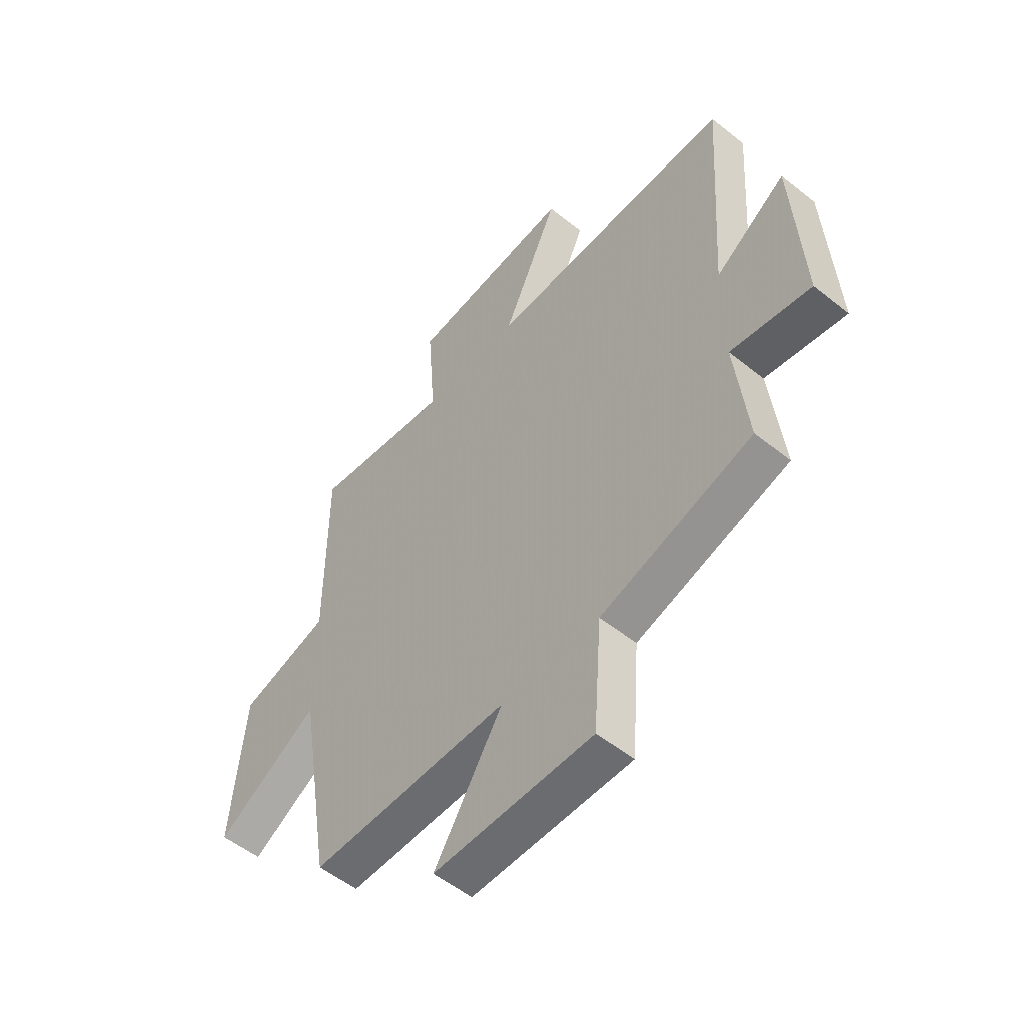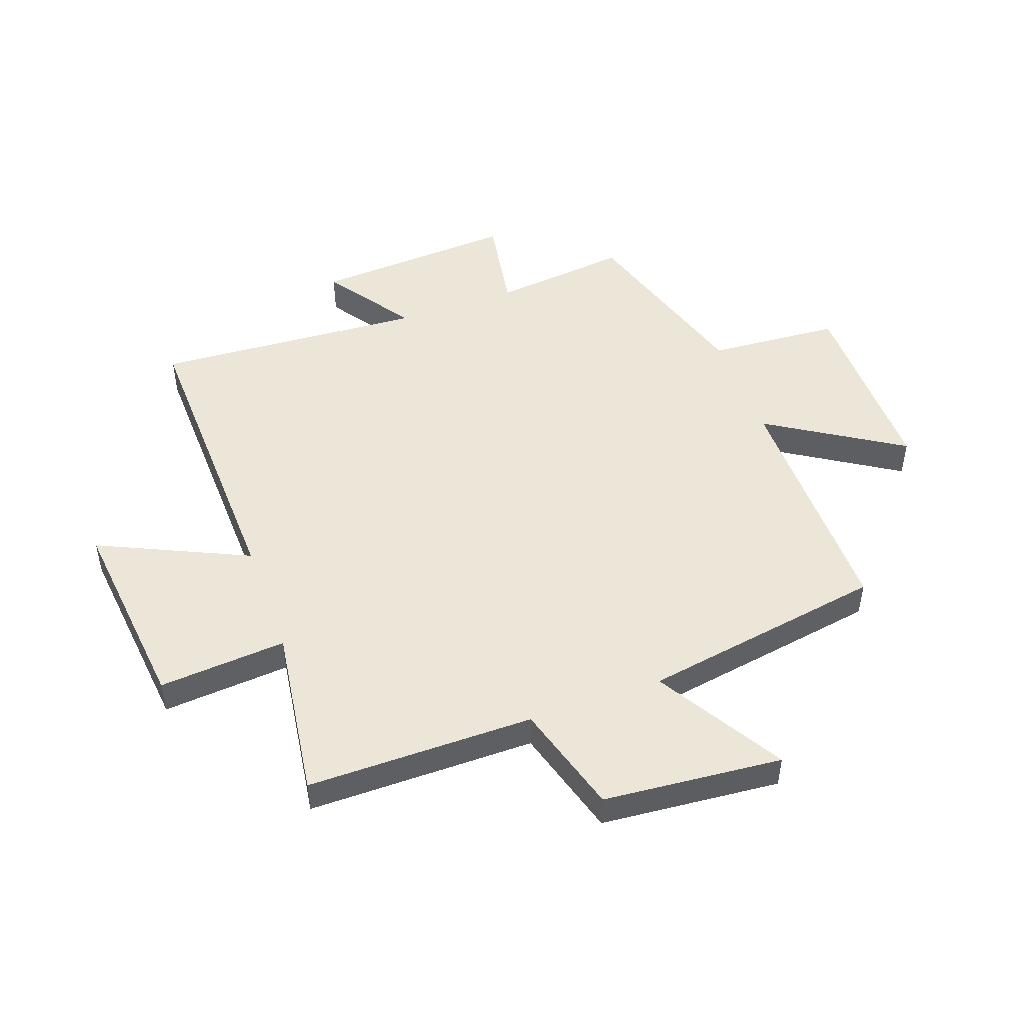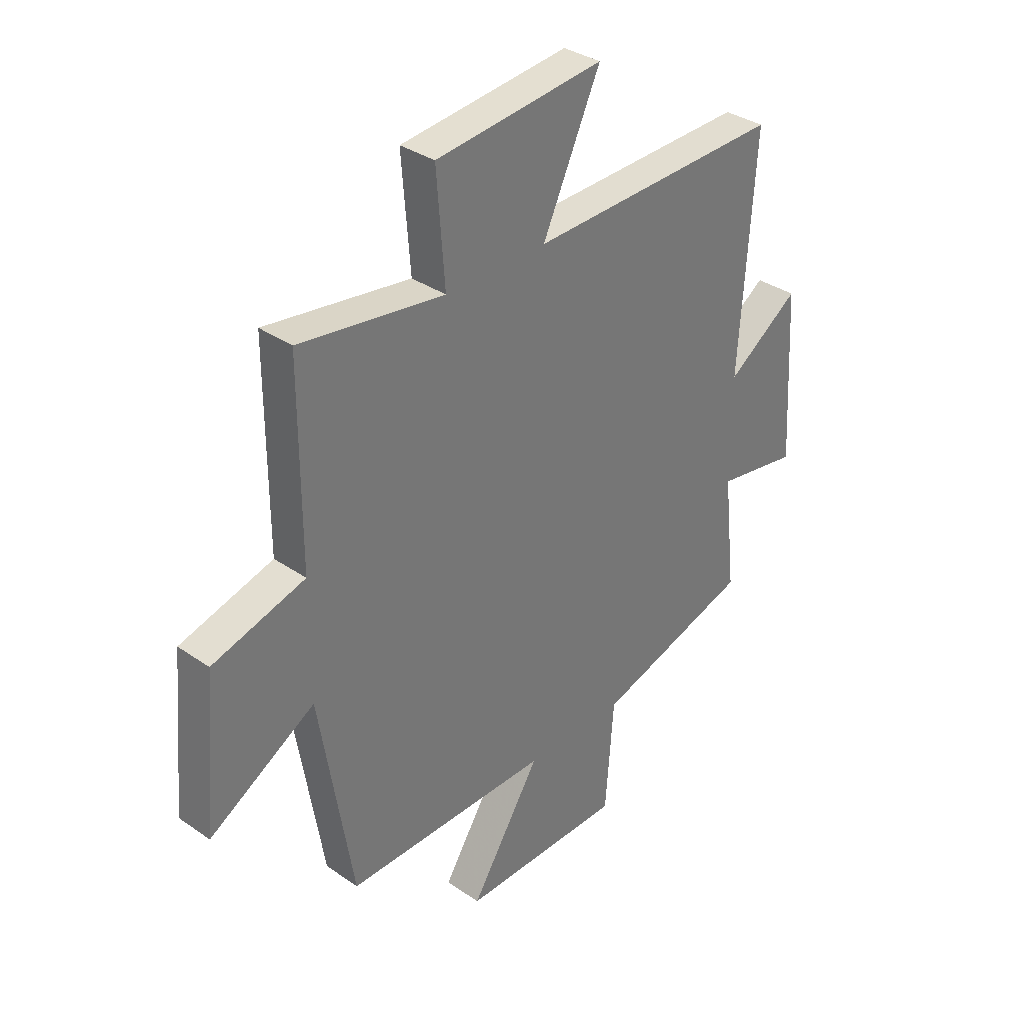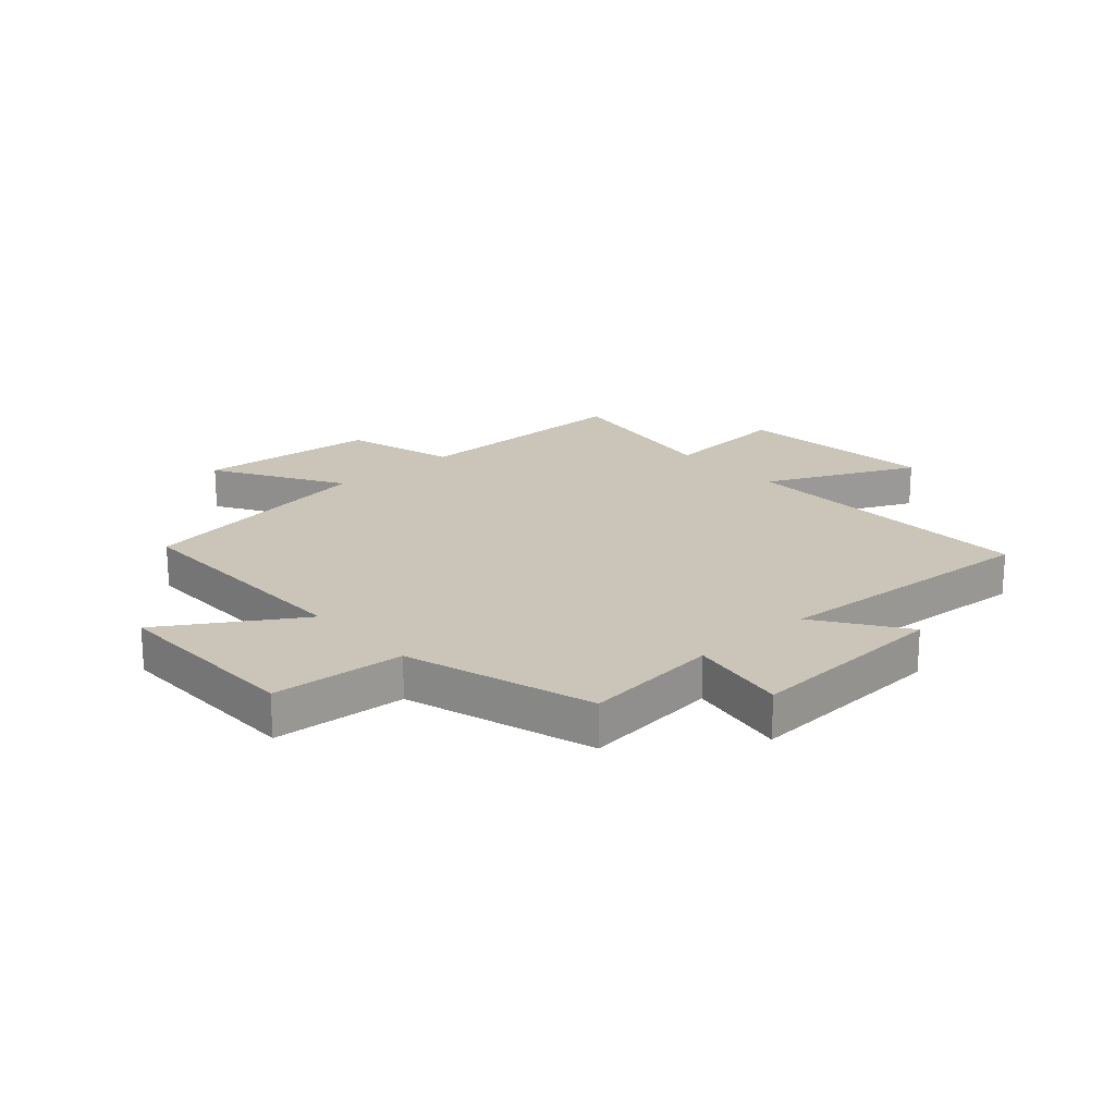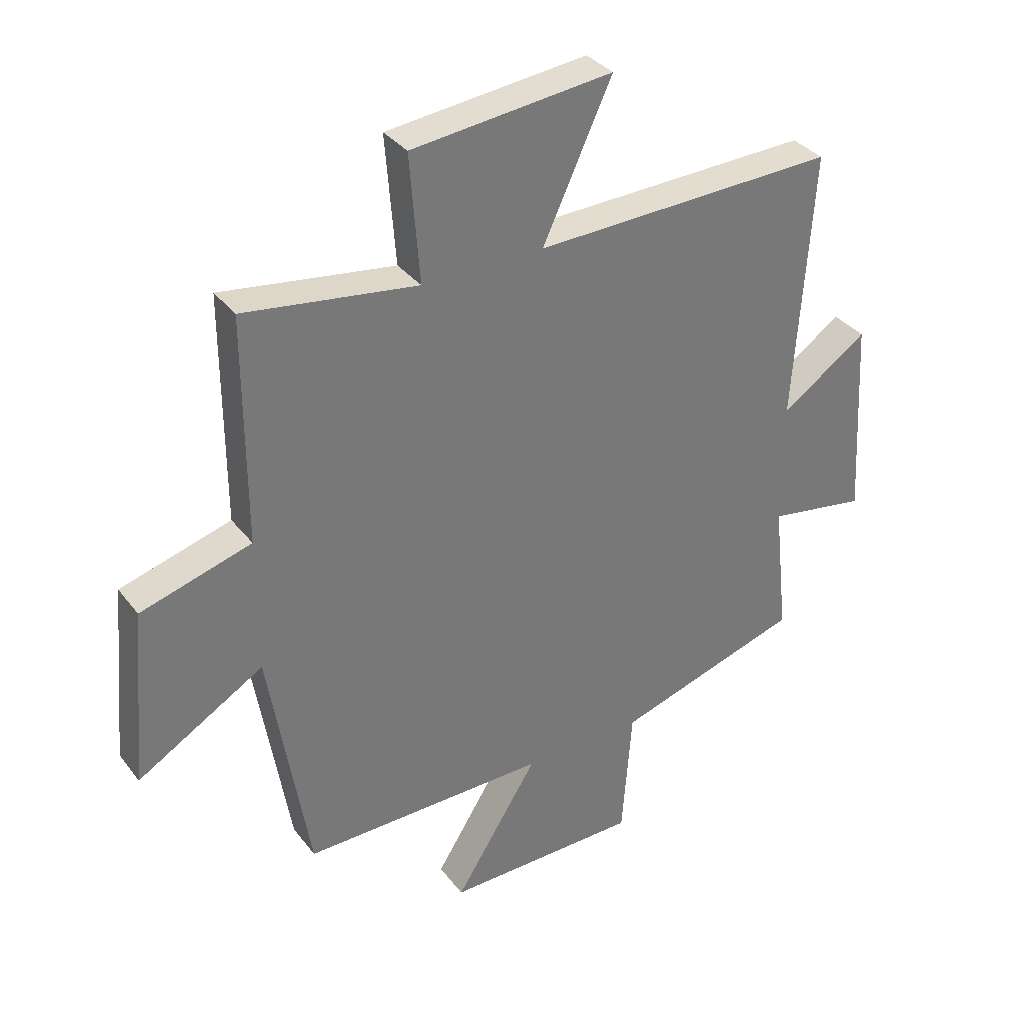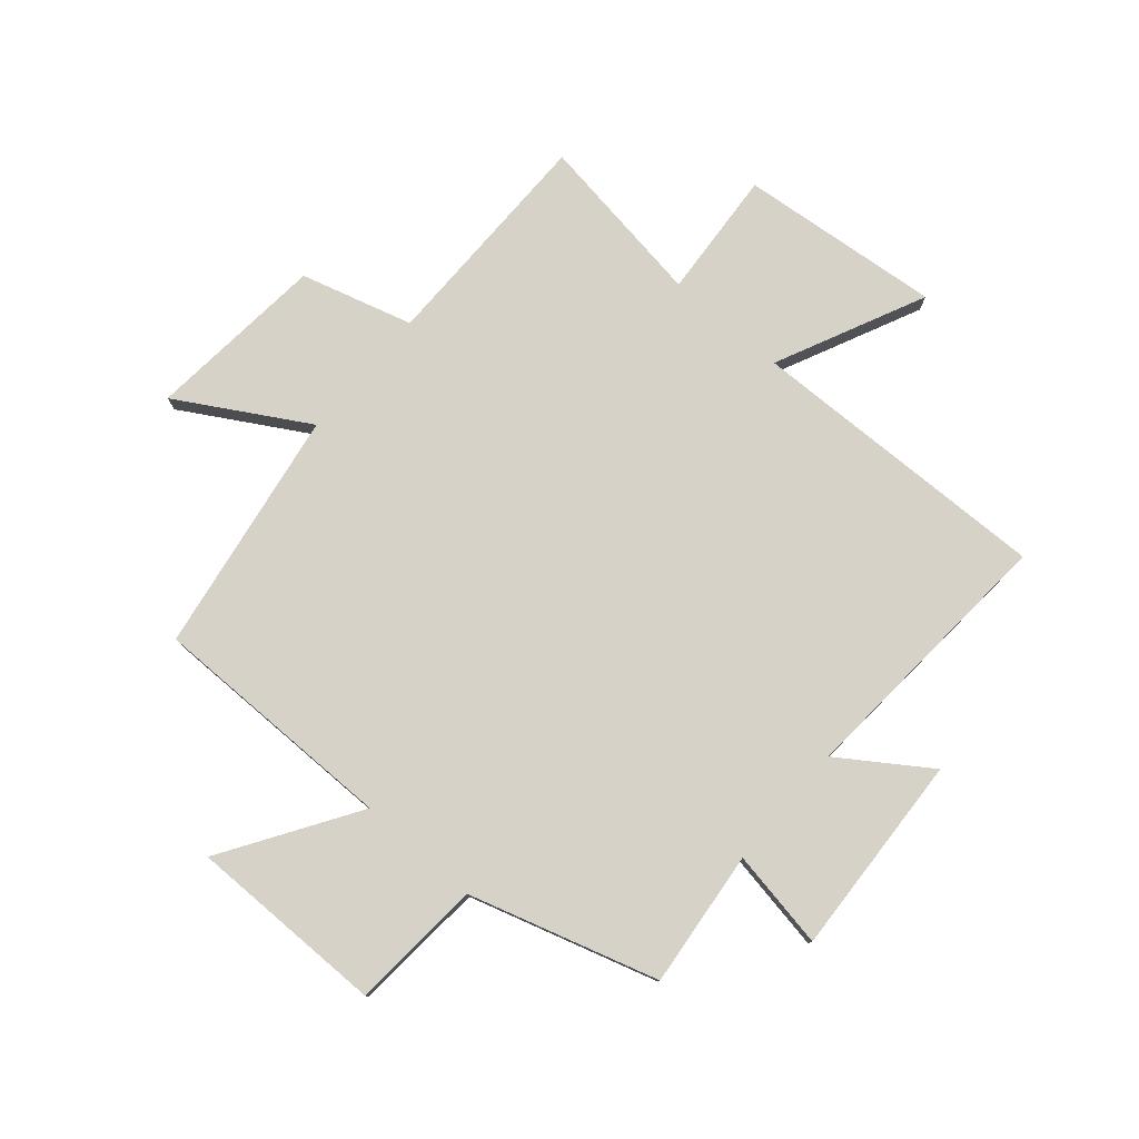
<metadata>
{"format":"obj","ext":"obj","renderer":"f3d","projection":"perspective","resolution":1024,"background":"white","views":[{"elev":-53.5,"azim":-130.5,"up":"+Z"},{"elev":48.8,"azim":70.1,"up":"+Y"},{"elev":34.4,"azim":133.0,"up":"+Z"},{"elev":20.4,"azim":-131.9,"up":"+Y"},{"elev":34.6,"azim":148.0,"up":"+Z"},{"elev":78.5,"azim":-139.1,"up":"+Y"}]}
</metadata>
<code>
v 0.5 0.07 0.543
v 0.5 0.07 0.152
v 0.691 0.07 0.097
v 0.719 0.07 -0.211
v 0.5 0.07 -0.082
v 0.431 0.07 -0.502
v 0.006 0.07 -0.5
v 0.151 0.07 -0.729
v -0.187 0.07 -0.727
v -0.204 0.07 -0.5
v -0.526 0.07 -0.402
v -0.5 0.07 -0.167
v -0.67 0.07 -0.196
v -0.65 0.07 0.152
v -0.5 0.07 0.049
v -0.531 0.07 0.514
v -0.008 0.07 0.5
v -0.127 0.07 0.756
v 0.219 0.07 0.72
v 0.202 0.07 0.5
v 0.5 0 0.543
v 0.5 0 0.152
v 0.691 0 0.097
v 0.719 0 -0.211
v 0.5 0 -0.082
v 0.431 0 -0.502
v 0.006 0 -0.5
v 0.151 0 -0.729
v -0.187 0 -0.727
v -0.204 0 -0.5
v -0.526 0 -0.402
v -0.5 0 -0.167
v -0.67 0 -0.196
v -0.65 0 0.152
v -0.5 0 0.049
v -0.531 0 0.514
v -0.008 0 0.5
v -0.127 0 0.756
v 0.219 0 0.72
v 0.202 0 0.5
f 17 18 19 20
f 15 16 17
f 15 17 20
f 12 13 14 15
f 12 15 20 1
f 10 11 12 1
f 7 8 9 10
f 5 6 7
f 5 7 10 1
f 2 3 4 5
f 5 2 1
f 40 39 38 37
f 37 36 35
f 40 37 35
f 35 34 33 32
f 21 40 35 32
f 21 32 31 30
f 30 29 28 27
f 27 26 25
f 21 30 27 25
f 25 24 23 22
f 21 22 25
f 1 21 22 2
f 2 22 23 3
f 3 23 24 4
f 4 24 25 5
f 5 25 26 6
f 6 26 27 7
f 7 27 28 8
f 8 28 29 9
f 9 29 30 10
f 10 30 31 11
f 11 31 32 12
f 12 32 33 13
f 13 33 34 14
f 14 34 35 15
f 15 35 36 16
f 16 36 37 17
f 17 37 38 18
f 18 38 39 19
f 19 39 40 20
f 20 40 21 1

</code>
